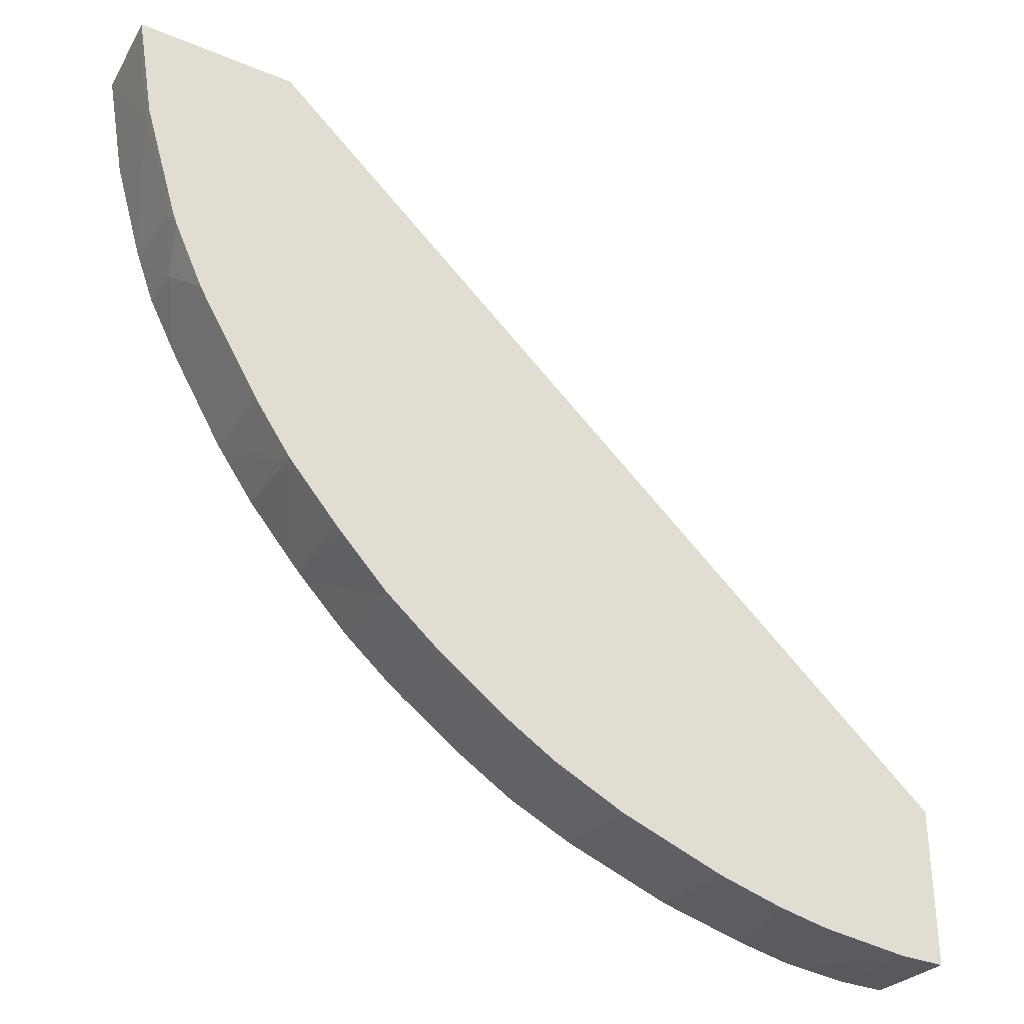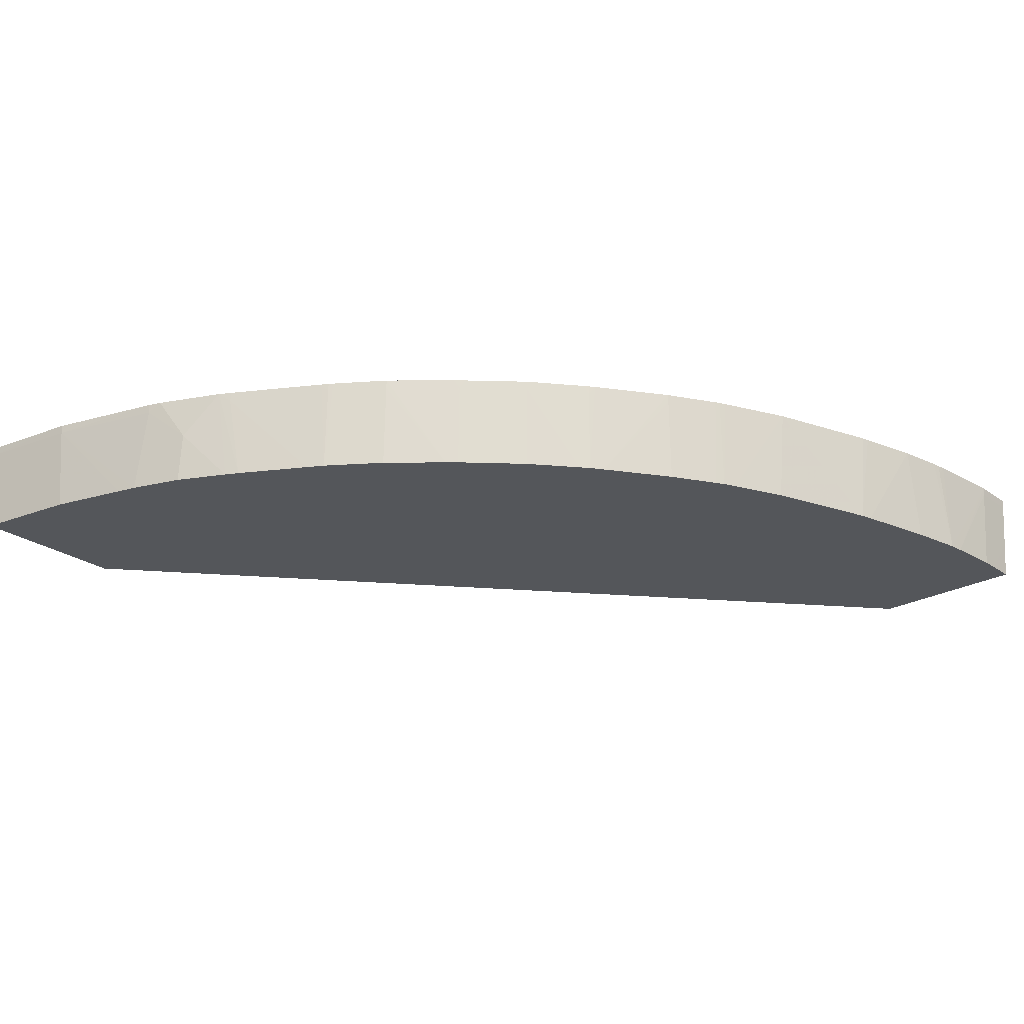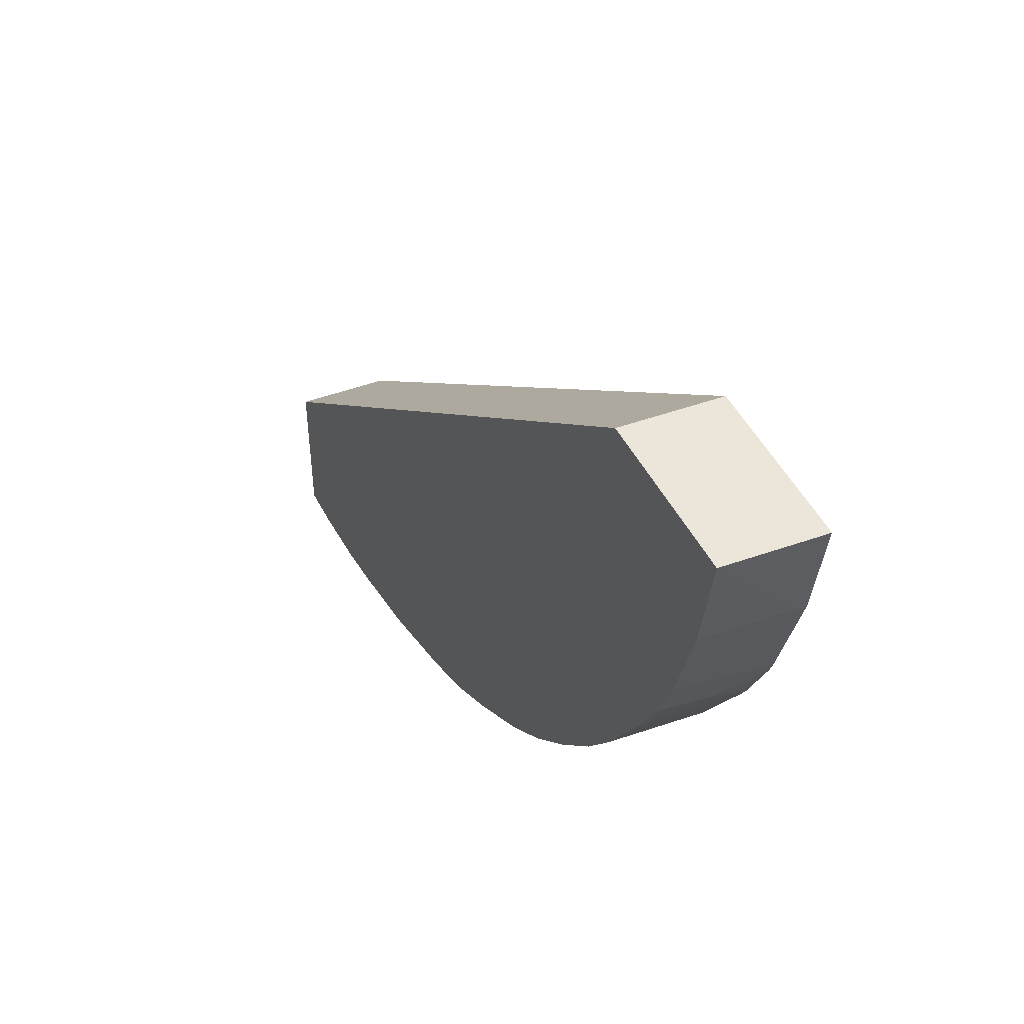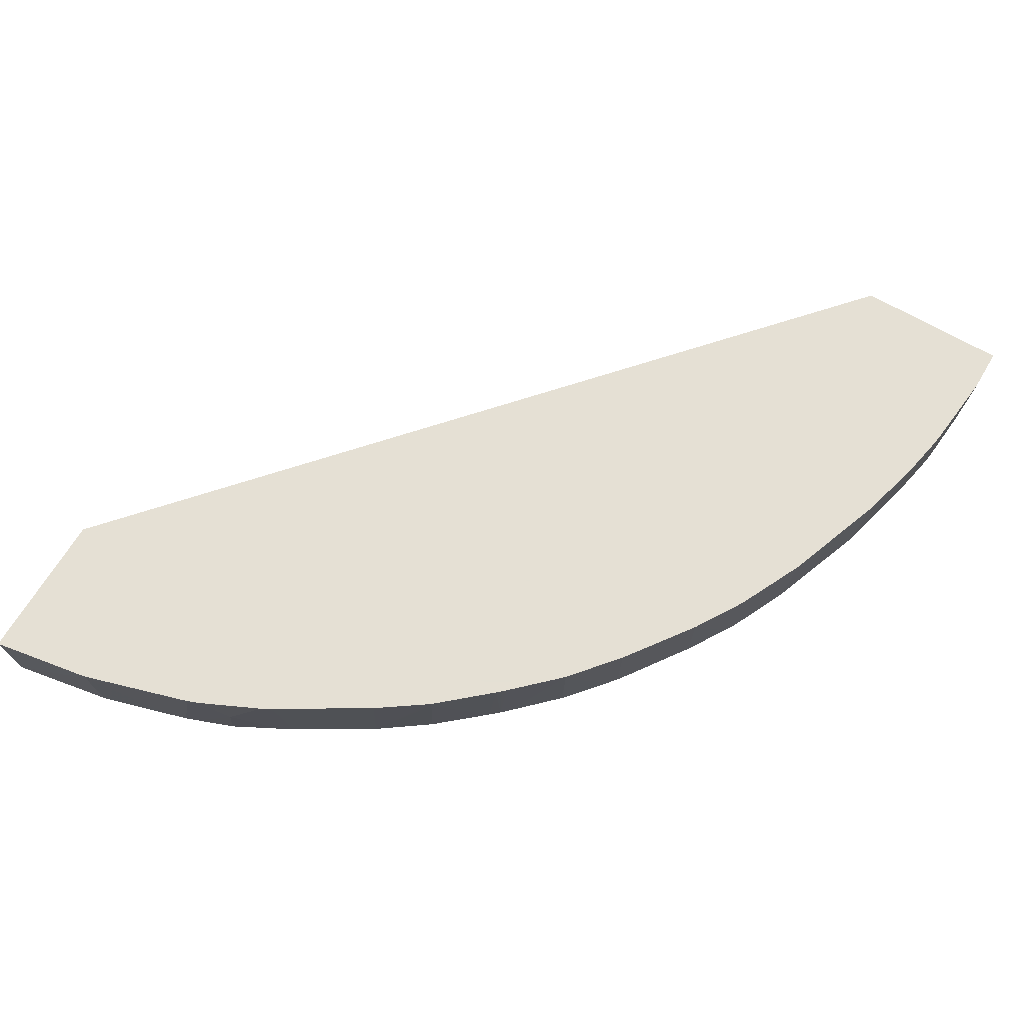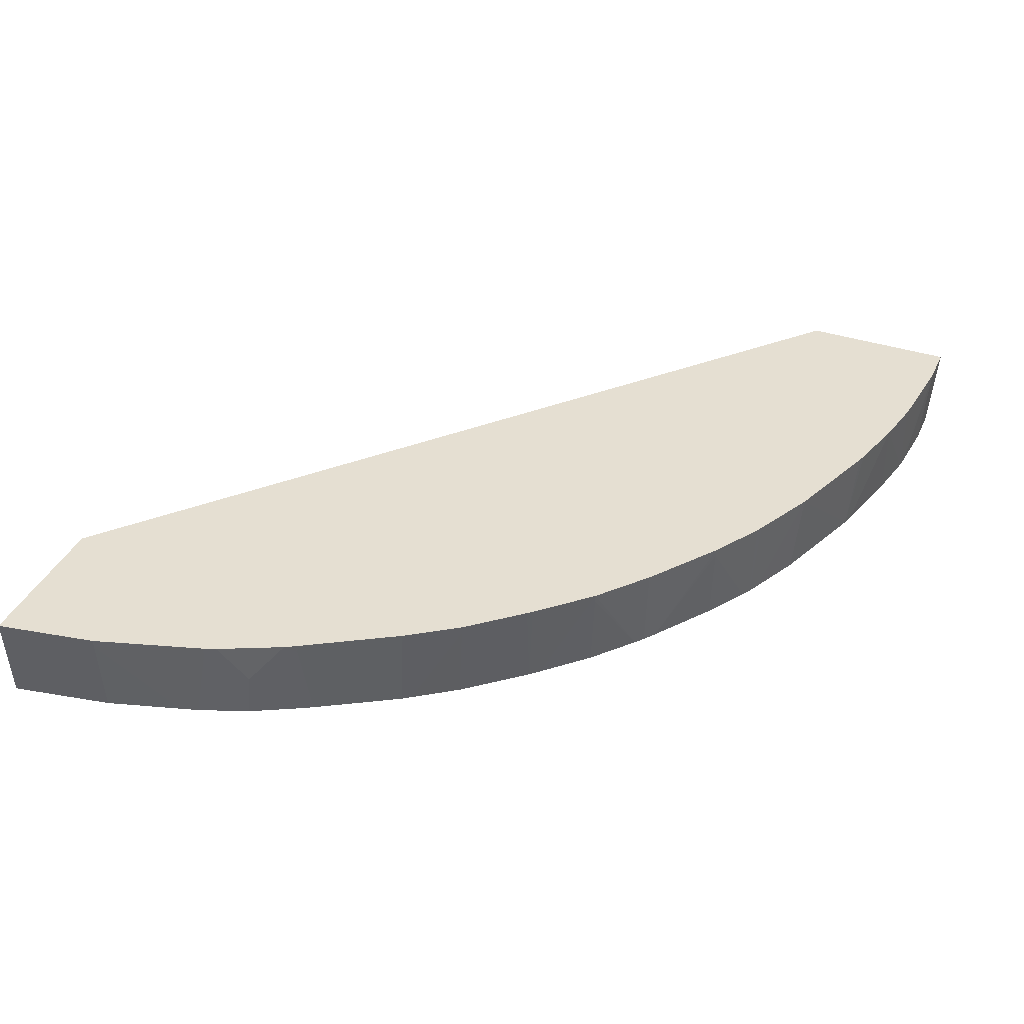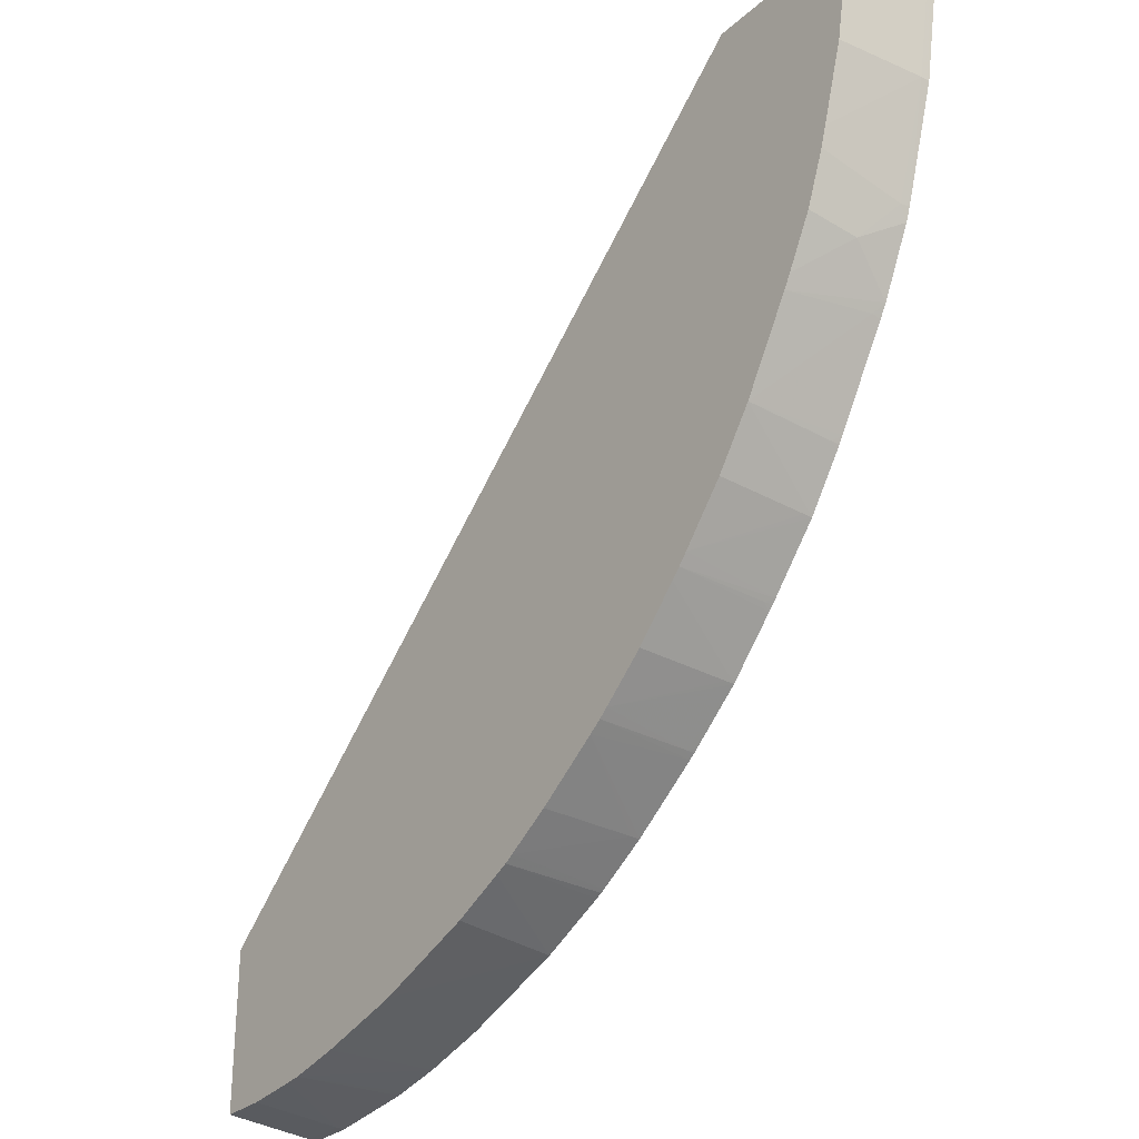
<metadata>
{"format":"obj","ext":"obj","renderer":"f3d","projection":"perspective","resolution":1024,"background":"white","views":[{"elev":-33.0,"azim":-30.1,"up":"+Y"},{"elev":-25.3,"azim":-48.3,"up":"+Z"},{"elev":47.9,"azim":-116.2,"up":"+Y"},{"elev":65.9,"azim":-59.3,"up":"+Z"},{"elev":37.4,"azim":-67.3,"up":"+Z"},{"elev":-29.7,"azim":-127.8,"up":"+Y"}]}
</metadata>
<code>
v 0.8011 0.9381 -0.01273
v 0.7656 0.9381 -0.01273
v 0.7995 0.9381 0.008209
v 0.9613 0.7996 -0.01273
v 0.7656 0.938 -0.01273
v 0.7641 0.9381 0.006333
v 0.764 0.9381 0.008209
v 0.9613 0.7981 0.008209
v 0.9613 0.7982 0.007379
v 0.9613 0.7641 -0.01273
v 0.7641 0.938 0.006333
v 0.7696 0.9151 -0.01273
v 0.7679 0.9151 0.006333
v 0.7678 0.9151 0.008209
v 0.9613 0.7626 0.008209
v 0.9613 0.7635 -0.004297
v 0.955 0.764 -0.01273
v 0.7745 0.8984 -0.01273
v 0.7758 0.8942 -0.01273
v 0.7754 0.8904 0.006169
v 0.7752 0.8905 0.008209
v 0.9511 0.7625 0.008209
v 0.9613 0.7627 0.006333
v 0.9511 0.7626 0.006333
v 0.9511 0.764 -0.01273
v 0.7768 0.8915 -0.01273
v 0.7794 0.8815 -0.001592
v 0.7763 0.8875 0.008209
v 0.9335 0.7643 0.008209
v 0.9362 0.7653 -0.01273
v 0.9394 0.765 -0.01273
v 0.78 0.883 -0.01273
v 0.7855 0.8724 -0.01273
v 0.7829 0.8735 0.008209
v 0.9315 0.7645 0.008209
v 0.9319 0.7646 0.006333
v 0.9342 0.7657 -0.01273
v 0.9299 0.7648 0.008209
v 0.92 0.7667 0.008209
v 0.7871 0.8695 -0.01273
v 0.7845 0.8707 0.008209
v 0.7845 0.8711 0.006169
v 0.9247 0.7676 -0.01273
v 0.907 0.7702 0.008209
v 0.9078 0.7718 -0.01273
v 0.7957 0.8551 -0.01273
v 0.7978 0.8516 -0.01273
v 0.796 0.8517 0.008209
v 0.9052 0.7725 -0.01273
v 0.9053 0.7707 0.008209
v 0.7992 0.8496 -0.01273
v 0.805 0.8388 0.006333
v 0.8049 0.8387 0.008209
v 0.7976 0.8492 0.008209
v 0.797 0.8503 0.006333
v 0.7969 0.8502 0.008209
v 0.8823 0.7789 0.008209
v 0.8823 0.7808 -0.01273
v 0.806 0.8401 -0.01273
v 0.8156 0.8291 -0.01273
v 0.8155 0.8267 0.008209
v 0.8679 0.7857 0.008209
v 0.8708 0.7861 -0.01273
v 0.8175 0.8269 -0.01273
v 0.8165 0.8258 0.006333
v 0.8164 0.8257 0.008209
v 0.8665 0.7864 0.008209
v 0.8666 0.7865 0.006333
v 0.8682 0.7874 -0.01273
v 0.8194 0.825 -0.01273
v 0.8173 0.8248 0.008209
v 0.8656 0.7869 0.008209
v 0.8662 0.7885 -0.01273
v 0.8275 0.8142 0.008209
v 0.8288 0.8154 -0.01273
v 0.8276 0.8143 0.006333
v 0.855 0.7933 0.008209
v 0.8552 0.7934 0.006333
v 0.8567 0.7943 -0.01273
v 0.8383 0.8074 -0.01273
v 0.8391 0.8049 0.006333
v 0.838 0.8055 0.008209
v 0.843 0.8039 -0.01273
v 0.8402 0.8038 0.008209
v 0.8403 0.8058 -0.01273
v 0.839 0.8048 0.008209
f 1 2 6
f 1 6 7
f 1 7 3
f 1 3 4
f 1 4 10
f 1 10 17
f 1 17 25
f 1 25 31
f 1 31 30
f 1 30 37
f 1 37 43
f 1 43 45
f 1 45 49
f 1 49 58
f 1 58 63
f 1 63 69
f 1 69 73
f 1 73 79
f 1 79 83
f 1 83 85
f 1 85 80
f 1 80 75
f 1 75 70
f 1 70 64
f 1 64 60
f 1 60 59
f 1 59 51
f 1 51 47
f 1 47 46
f 1 46 40
f 1 40 33
f 1 33 32
f 1 32 26
f 1 26 19
f 1 19 18
f 1 18 12
f 1 12 5
f 1 5 2
f 2 5 11
f 2 11 6
f 3 7 14
f 3 14 21
f 3 21 28
f 3 28 34
f 3 34 41
f 3 41 48
f 3 48 56
f 3 56 54
f 3 54 53
f 3 53 61
f 3 61 66
f 3 66 71
f 3 71 74
f 3 74 82
f 3 82 86
f 3 86 84
f 3 84 77
f 3 77 72
f 3 72 67
f 3 67 62
f 3 62 57
f 3 57 50
f 3 50 44
f 3 44 39
f 3 39 38
f 3 38 35
f 3 35 29
f 3 29 22
f 3 22 15
f 3 15 8
f 3 8 9
f 3 9 4
f 4 9 8
f 4 8 15
f 4 15 23
f 4 23 16
f 4 16 10
f 5 12 13
f 5 13 11
f 6 11 7
f 7 11 14
f 10 16 17
f 11 13 14
f 12 18 13
f 13 18 19
f 13 19 20
f 13 20 21
f 13 21 14
f 15 22 24
f 15 24 23
f 16 23 24
f 16 24 17
f 17 24 25
f 19 26 27
f 19 27 20
f 20 27 28
f 20 28 21
f 22 29 30
f 22 30 31
f 22 31 24
f 24 31 25
f 26 32 27
f 27 32 33
f 27 33 34
f 27 34 28
f 29 35 36
f 29 36 30
f 30 36 38
f 30 38 39
f 30 39 37
f 33 40 34
f 34 40 42
f 34 42 41
f 35 38 36
f 37 39 43
f 39 44 45
f 39 45 43
f 40 46 42
f 41 42 47
f 41 47 48
f 42 46 47
f 44 49 45
f 44 50 49
f 47 51 52
f 47 52 53
f 47 53 54
f 47 54 55
f 47 55 48
f 48 55 56
f 49 50 57
f 49 57 58
f 51 59 52
f 52 59 60
f 52 60 53
f 53 60 61
f 54 56 55
f 57 62 63
f 57 63 58
f 60 64 61
f 61 64 65
f 61 65 66
f 62 67 68
f 62 68 69
f 62 69 63
f 64 70 71
f 64 71 65
f 65 71 66
f 67 72 68
f 68 72 69
f 69 72 73
f 70 74 71
f 70 75 76
f 70 76 74
f 72 77 78
f 72 78 73
f 73 78 79
f 74 76 80
f 74 80 81
f 74 81 82
f 75 80 76
f 77 83 78
f 77 84 83
f 78 83 79
f 80 85 81
f 81 85 84
f 81 84 86
f 81 86 82
f 83 84 85

</code>
